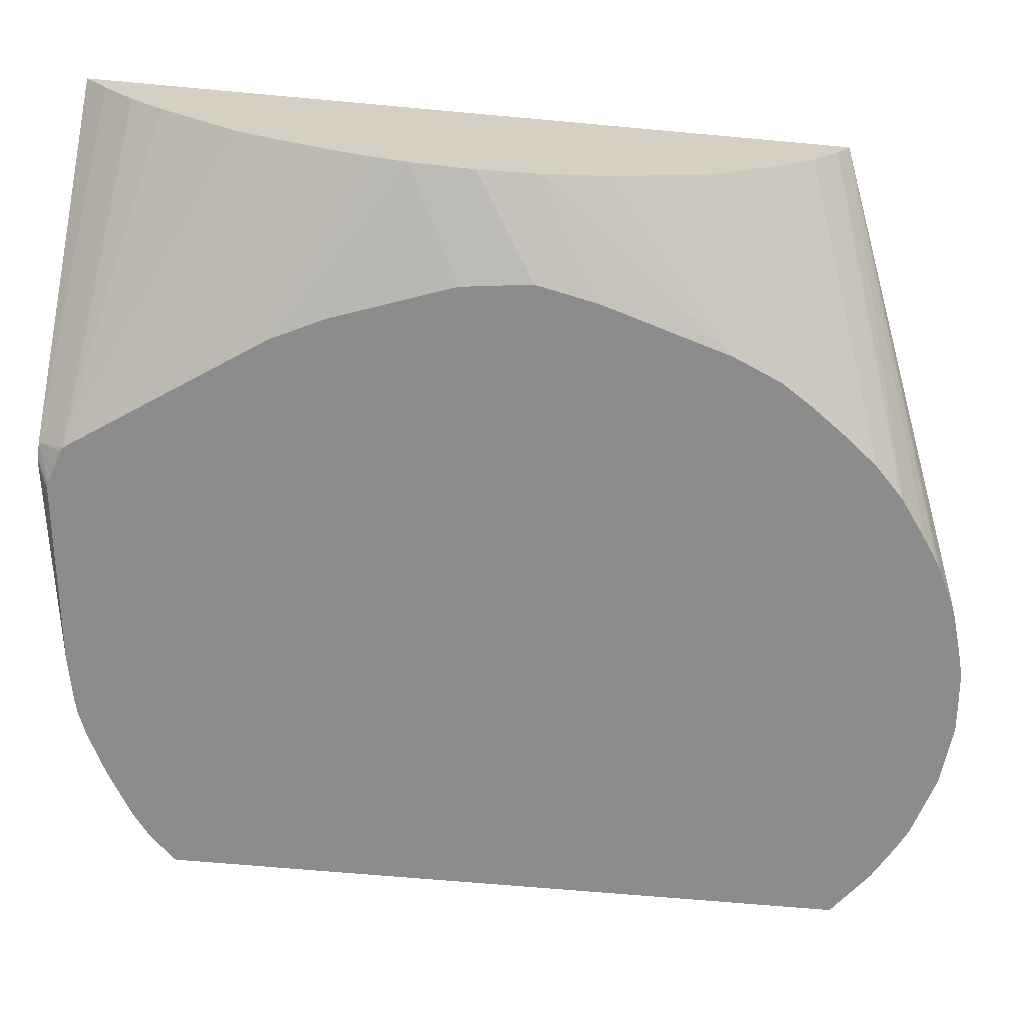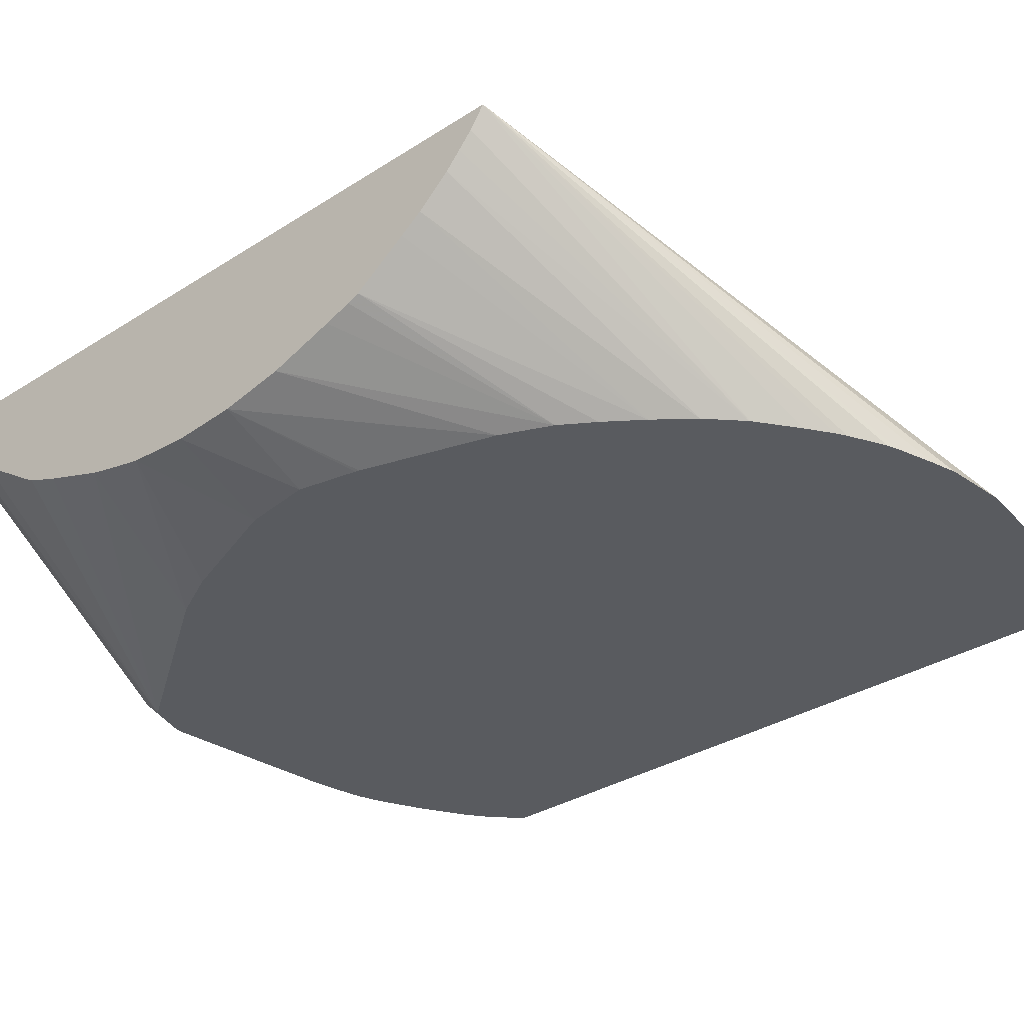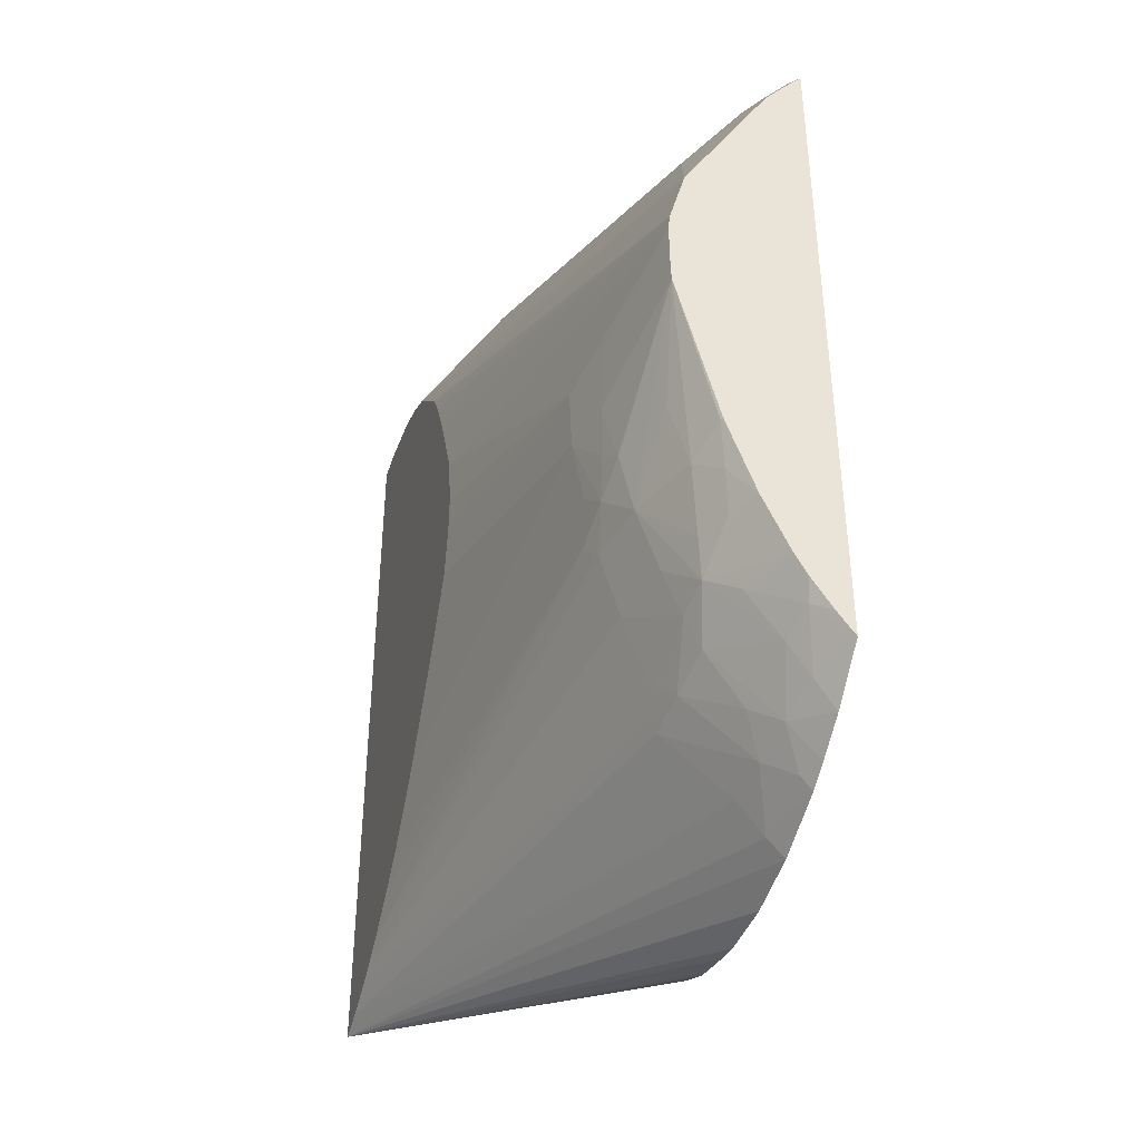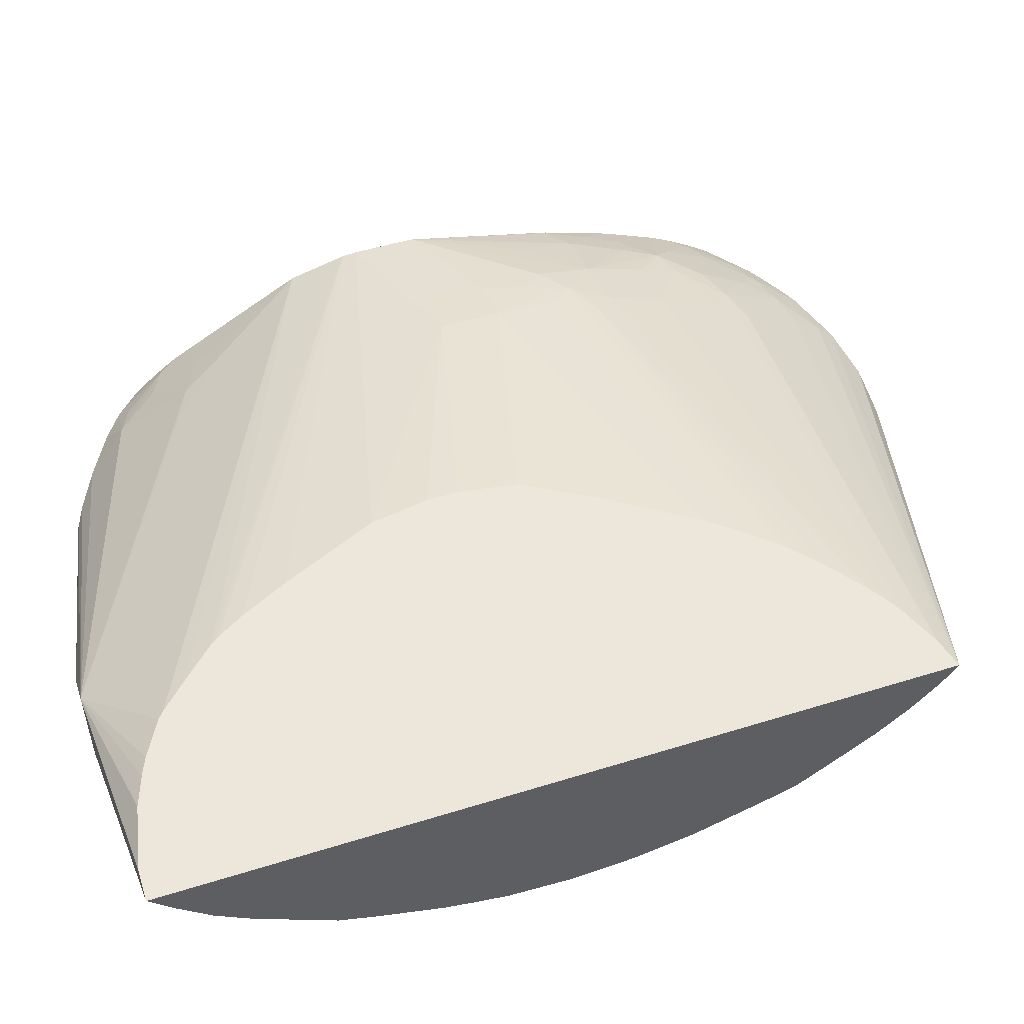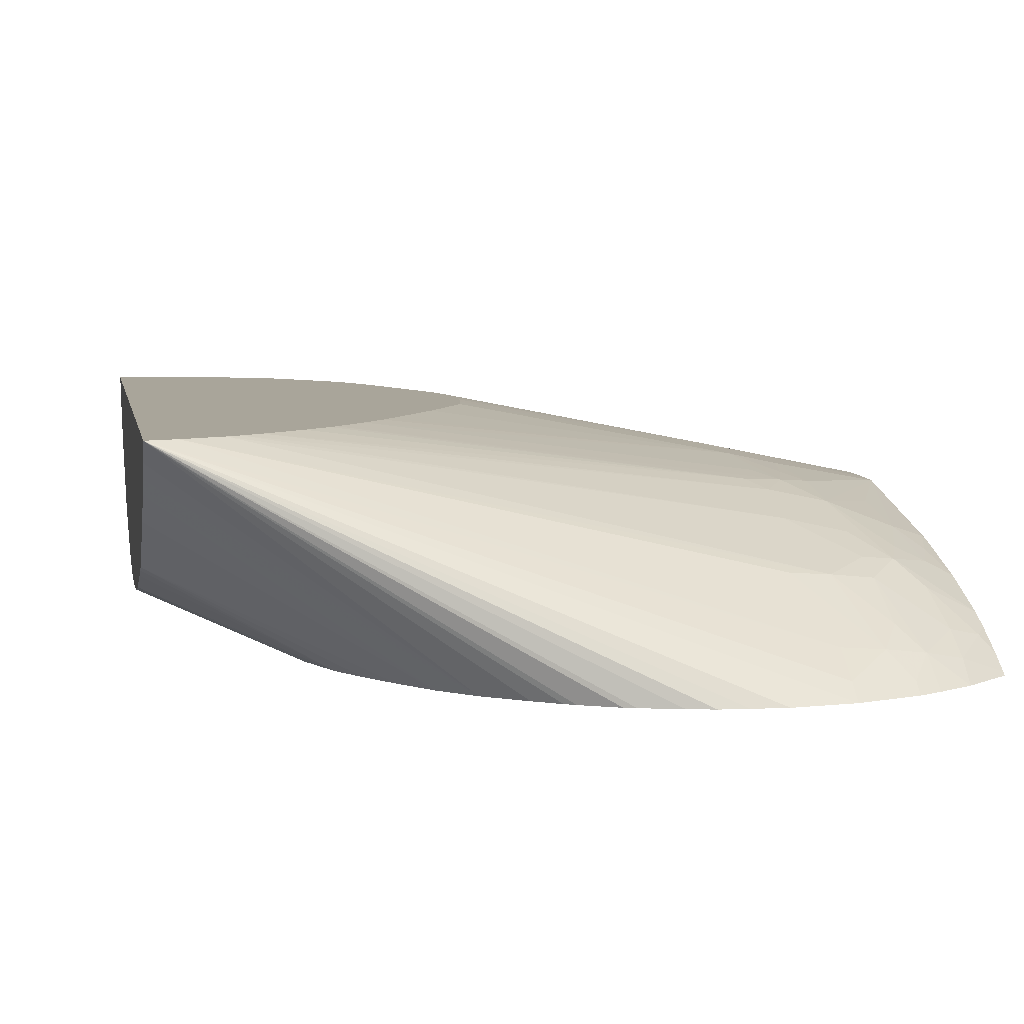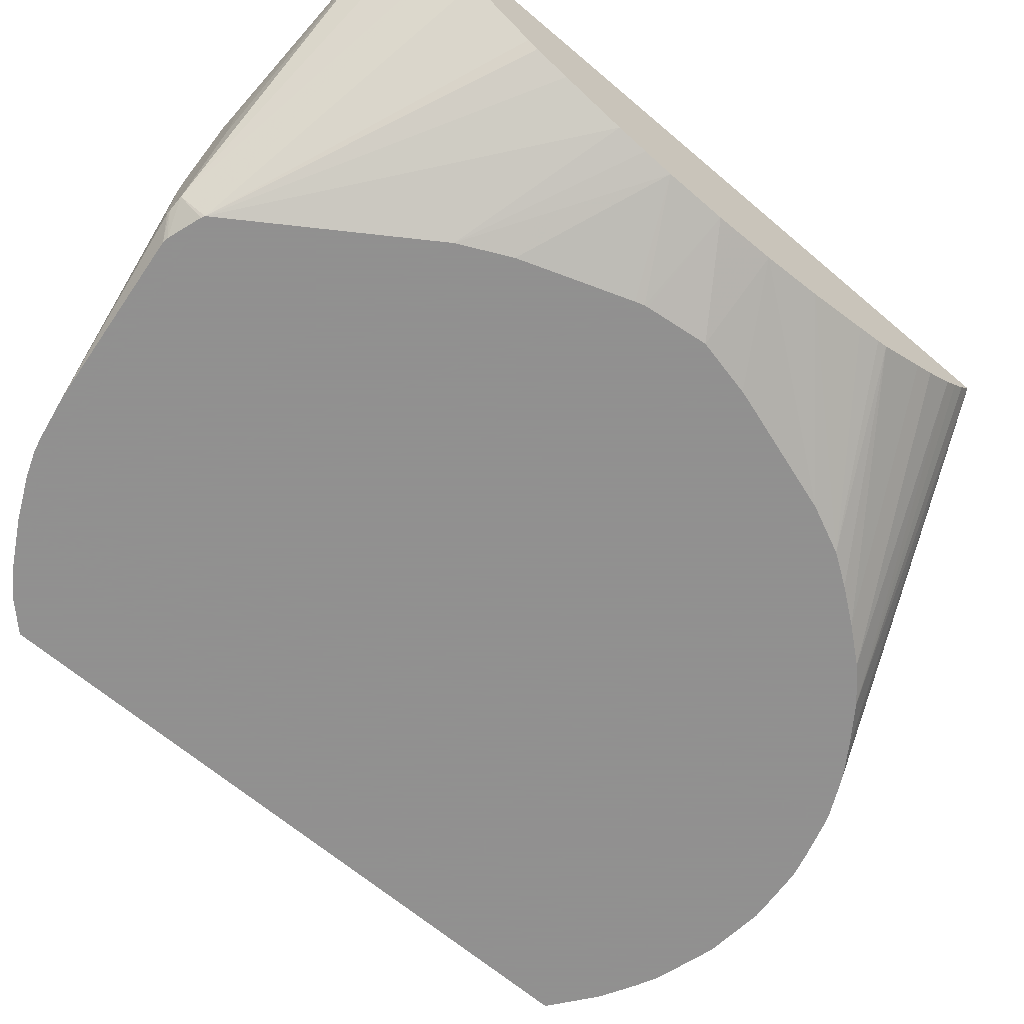
<metadata>
{"format":"obj","ext":"obj","renderer":"f3d","projection":"perspective","resolution":1024,"background":"white","views":[{"elev":-64.3,"azim":84.7,"up":"+Y"},{"elev":-32.6,"azim":131.5,"up":"+Y"},{"elev":-42.5,"azim":-106.6,"up":"+Z"},{"elev":51.9,"azim":71.4,"up":"+Y"},{"elev":7.5,"azim":169.0,"up":"+Y"},{"elev":-65.8,"azim":49.5,"up":"+Y"}]}
</metadata>
<code>
v 0.0227 -0.002224 -0.01056
v 0.02246 -0.002224 -0.01056
v 0.01784 -0.003447 -0.01038
v 0.01829 -0.003972 -0.01038
v 0.01817 -0.004685 -0.01038
v 0.01713 -0.005853 -0.01038
v 0.0227 -0.002691 -0.01096
v 0.0227 -0.002224 -0.02437
v 0.02213 -0.002224 -0.01057
v 0.01024 -0.005687 -0.0125
v 0.0107 -0.006238 -0.01172
v 0.01147 -0.006238 -0.01136
v 0.01192 -0.006238 -0.01119
v 0.01687 -0.004281 -0.01038
v 0.021 -0.002224 -0.01081
v 0.02046 -0.002224 -0.01101
v 0.02014 -0.002224 -0.01114
v 0.0195 -0.002224 -0.01151
v 0.01937 -0.002224 -0.01161
v 0.01128 -0.004512 -0.01358
v 0.01052 -0.004674 -0.01387
v 0.01683 -0.00592 -0.01038
v 0.01653 -0.006238 -0.01062
v 0.01718 -0.006238 -0.01083
v 0.01725 -0.006238 -0.01086
v 0.0227 -0.003259 -0.01152
v 0.0227 -0.002605 -0.02411
v 0.01762 -0.006238 -0.02557
v 0.01761 -0.006238 -0.02558
v 0.01688 -0.006238 -0.0261
v 0.01642 -0.006238 -0.0264
v 0.01624 -0.006238 -0.0265
v 0.01558 -0.006238 -0.02683
v 0.01538 -0.006238 -0.0269
v 0.01466 -0.006238 -0.02711
v 0.01419 -0.006238 -0.02723
v 0.01368 -0.006238 -0.02728
v 0.01305 -0.006238 -0.02732
v 0.01192 -0.006238 -0.0272
v 0.01192 -0.005956 -0.02689
v 0.01192 -0.005524 -0.02632
v 0.02249 -0.002224 -0.02432
v 0.009649 -0.005471 -0.01332
v 0.009044 -0.005647 -0.01358
v 0.009649 -0.005876 -0.01275
v 0.009337 -0.006238 -0.01258
v 0.009811 -0.006238 -0.01224
v 0.01059 -0.006238 -0.01179
v 0.01221 -0.006238 -0.01112
v 0.01674 -0.004592 -0.01038
v 0.0189 -0.002224 -0.01208
v 0.008844 -0.004051 -0.01653
v 0.01009 -0.004476 -0.01463
v 0.009686 -0.004916 -0.01422
v 0.01676 -0.00592 -0.01038
v 0.01642 -0.006238 -0.0106
v 0.0227 -0.004491 -0.01331
v 0.0227 -0.003699 -0.01209
v 0.0227 -0.003482 -0.0118
v 0.01958 -0.006238 -0.01432
v 0.0227 -0.005248 -0.01533
v 0.0227 -0.004854 -0.01414
v 0.0227 -0.004612 -0.0135
v 0.0227 -0.002886 -0.02387
v 0.01763 -0.006238 -0.02556
v 0.01077 -0.006238 -0.02685
v 0.01076 -0.006049 -0.02662
v 0.01112 -0.005604 -0.02621
v 0.01196 -0.004905 -0.02545
v 0.01236 -0.004518 -0.02501
v 0.02214 -0.002224 -0.02424
v 0.008844 -0.005354 -0.01426
v 0.008844 -0.00557 -0.01389
v 0.008844 -0.005737 -0.01368
v 0.008844 -0.005973 -0.01339
v 0.008844 -0.006238 -0.01308
v 0.01305 -0.006238 -0.01096
v 0.01667 -0.00571 -0.01038
v 0.01832 -0.002224 -0.01268
v 0.008844 -0.003774 -0.0176
v 0.02005 -0.006238 -0.01527
v 0.0227 -0.005497 -0.01646
v 0.0227 -0.005382 -0.0159
v 0.0227 -0.003173 -0.02361
v 0.01821 -0.006238 -0.02502
v 0.01035 -0.006238 -0.02664
v 0.01037 -0.005723 -0.02604
v 0.01076 -0.005312 -0.02561
v 0.0116 -0.004592 -0.02486
v 0.02138 -0.002224 -0.02393
v 0.008844 -0.006238 -0.02562
v 0.01821 -0.002224 -0.01283
v 0.01749 -0.002224 -0.01419
v 0.01671 -0.002224 -0.01595
v 0.008844 -0.003748 -0.01787
v 0.01792 -0.002224 -0.01332
v 0.02078 -0.006238 -0.01732
v 0.02084 -0.006238 -0.01748
v 0.0227 -0.00557 -0.0176
v 0.0227 -0.00368 -0.02304
v 0.01873 -0.006238 -0.02438
v 0.009702 -0.006238 -0.02628
v 0.009649 -0.005885 -0.02579
v 0.009649 -0.005508 -0.02522
v 0.01078 -0.004707 -0.02464
v 0.01078 -0.004439 -0.02408
v 0.01196 -0.004346 -0.02445
v 0.01192 -0.003862 -0.02327
v 0.02114 -0.002224 -0.02381
v 0.008844 -0.006185 -0.02555
v 0.009019 -0.006238 -0.02576
v 0.01653 -0.002224 -0.01703
v 0.01192 -0.003065 -0.01873
v 0.01094 -0.00328 -0.01873
v 0.008844 -0.003754 -0.01868
v 0.02085 -0.006238 -0.01755
v 0.02099 -0.006238 -0.01874
v 0.0227 -0.005489 -0.01873
v 0.0227 -0.003961 -0.02265
v 0.0227 -0.004268 -0.02222
v 0.0227 -0.004627 -0.02171
v 0.0192 -0.006238 -0.02375
v 0.009058 -0.00566 -0.02499
v 0.009732 -0.004951 -0.02432
v 0.01017 -0.004519 -0.02388
v 0.01078 -0.004122 -0.02327
v 0.01078 -0.003735 -0.02213
v 0.01185 -0.003505 -0.02217
v 0.02078 -0.002224 -0.02358
v 0.008844 -0.005939 -0.02521
v 0.01654 -0.002224 -0.0176
v 0.01661 -0.002224 -0.01811
v 0.0167 -0.002224 -0.01863
v 0.01192 -0.003104 -0.01986
v 0.01101 -0.003307 -0.01986
v 0.008844 -0.003767 -0.01906
v 0.02076 -0.006238 -0.01981
v 0.02075 -0.006238 -0.01988
v 0.02 -0.006238 -0.02227
v 0.0227 -0.005266 -0.01986
v 0.0227 -0.004717 -0.0215
v 0.0196 -0.006238 -0.02316
v 0.008844 -0.005592 -0.02466
v 0.008844 -0.005402 -0.02431
v 0.00936 -0.004671 -0.02327
v 0.009929 -0.0044 -0.02327
v 0.009649 -0.003897 -0.021
v 0.0108 -0.003503 -0.02106
v 0.01142 -0.003418 -0.02147
v 0.009562 -0.004209 -0.0222
v 0.01218 -0.003347 -0.02182
v 0.02005 -0.002224 -0.02306
v 0.01744 -0.002224 -0.01989
v 0.01838 -0.002224 -0.02127
v 0.01854 -0.002224 -0.0215
v 0.01892 -0.002224 -0.02196
v 0.01185 -0.00328 -0.02106
v 0.01119 -0.003366 -0.02072
v 0.00889 -0.004439 -0.02187
v 0.008844 -0.00442 -0.02168
v 0.0227 -0.004883 -0.02102
v 0.008844 -0.004944 -0.02327
v 0.009126 -0.004564 -0.02263
v 0.01945 -0.002224 -0.02255
v 0.01958 -0.002224 -0.02267
v 0.008844 -0.00448 -0.02191
v 0.008844 -0.004657 -0.02243
f 85 100 101
f 86 102 87
f 118 138 139
f 118 139 140
f 108 127 128
f 108 128 109
f 123 130 143
f 123 143 144
f 89 106 107
f 89 107 90
f 80 92 96
f 80 96 93
f 113 131 132
f 114 134 135
f 82 98 99
f 84 100 85
f 95 114 115
f 98 116 99
f 87 103 104
f 87 104 105
f 121 141 142
f 121 142 122
f 88 105 89
f 89 105 106
f 102 111 110
f 102 110 103
f 90 108 109
f 90 107 108
f 25 61 62
f 25 62 63
f 94 113 95
f 95 113 114
f 106 125 126
f 106 126 108
f 136 150 159
f 136 159 160
f 128 149 151
f 128 151 129
f 141 161 142
f 144 162 145
f 112 131 113
f 113 132 133
f 103 110 123
f 103 123 104
f 134 157 149
f 134 149 158
f 104 125 105
f 105 125 106
f 117 137 118
f 118 137 138
f 106 108 107
f 108 126 127
f 139 142 140
f 140 142 161
f 109 128 129
f 110 130 123
f 123 144 124
f 124 144 125
f 113 133 134
f 113 134 114
f 52 144 143
f 52 143 130
f 114 135 136
f 114 136 115
f 11 35 34
f 11 34 33
f 10 21 43
f 11 48 47
f 159 167 166
f 162 167 163
f 129 151 152
f 133 153 134
f 11 65 85
f 11 85 101
f 11 86 66
f 11 66 39
f 125 146 127
f 125 127 126
f 11 37 36
f 11 36 35
f 135 148 136
f 136 147 150
f 127 146 150
f 127 150 147
f 11 47 46
f 11 46 76
f 11 29 28
f 11 28 65
f 145 162 163
f 145 163 150
f 134 155 156
f 134 156 157
f 81 97 82
f 82 97 98
f 134 158 135
f 135 158 148
f 149 157 164
f 149 164 151
f 150 163 159
f 151 164 165
f 11 31 30
f 11 30 29
f 3 20 21
f 3 21 10
f 8 30 31
f 8 31 32
f 3 16 17
f 3 17 18
f 3 55 22
f 3 22 6
f 145 150 146
f 148 158 149
f 127 148 149
f 127 149 128
f 159 166 160
f 159 163 167
f 151 165 152
f 156 164 157
f 8 28 29
f 8 29 30
f 134 153 154
f 134 154 155
f 125 144 145
f 125 145 146
f 104 123 124
f 104 124 125
f 127 147 136
f 127 136 148
f 1 94 93
f 1 93 96
f 1 90 109
f 1 109 129
f 6 26 7
f 8 27 28
f 1 165 164
f 1 164 156
f 1 17 16
f 1 16 15
f 1 154 153
f 1 153 133
f 8 34 35
f 8 35 36
f 1 131 112
f 1 112 94
f 3 9 15
f 3 15 16
f 11 33 32
f 11 32 31
f 1 129 152
f 1 152 165
f 1 19 18
f 1 18 17
f 6 22 23
f 6 23 24
f 3 50 78
f 3 78 55
f 11 39 38
f 11 38 37
f 3 6 5
f 3 5 4
f 1 61 83
f 1 83 82
f 1 2 3
f 1 3 4
f 1 79 51
f 1 51 19
f 1 4 5
f 1 5 6
f 1 26 59
f 1 59 58
f 1 58 57
f 1 57 63
f 2 9 3
f 3 10 11
f 1 63 62
f 1 62 61
f 8 38 39
f 8 39 40
f 6 24 25
f 6 25 26
f 1 161 141
f 1 141 121
f 1 121 120
f 1 120 119
f 1 156 155
f 1 155 154
f 8 32 33
f 8 33 34
f 3 18 19
f 3 19 20
f 8 36 37
f 8 37 38
f 3 13 14
f 3 14 50
f 1 96 92
f 1 92 79
f 1 119 100
f 1 100 84
f 1 84 64
f 1 64 27
f 1 6 7
f 1 7 26
f 1 15 9
f 1 9 2
f 1 133 132
f 1 132 131
f 3 11 12
f 3 12 13
f 52 91 76
f 52 76 75
f 99 116 117
f 99 117 118
f 87 105 88
f 87 102 103
f 101 120 121
f 101 121 122
f 55 77 56
f 60 81 82
f 52 167 162
f 52 162 144
f 91 110 111
f 94 112 113
f 52 130 110
f 52 110 91
f 67 87 68
f 68 87 88
f 52 75 74
f 52 74 73
f 100 119 101
f 101 119 120
f 52 79 80
f 55 78 77
f 80 93 94
f 80 94 95
f 60 82 83
f 60 83 61
f 11 142 139
f 11 139 138
f 66 86 67
f 67 86 87
f 1 27 8
f 1 8 42
f 1 42 71
f 1 71 90
f 1 82 99
f 1 99 118
f 1 118 140
f 1 140 161
f 27 65 28
f 39 66 40
f 68 88 89
f 68 89 70
f 52 73 72
f 52 72 54
f 71 89 90
f 79 92 80
f 41 71 42
f 43 54 72
f 25 59 26
f 25 60 61
f 64 84 65
f 65 84 85
f 25 63 57
f 27 64 65
f 46 75 76
f 49 77 50
f 40 66 67
f 40 67 68
f 68 70 69
f 70 89 71
f 41 69 70
f 41 70 71
f 52 160 166
f 52 166 167
f 43 72 73
f 43 73 44
f 10 43 44
f 10 44 45
f 44 75 46
f 44 46 45
f 11 117 116
f 11 116 98
f 50 77 78
f 51 79 52
f 40 68 41
f 41 68 69
f 52 115 136
f 52 136 160
f 11 23 56
f 11 56 77
f 11 101 122
f 11 122 142
f 44 73 74
f 44 74 75
f 11 138 137
f 11 137 117
f 19 52 53
f 19 53 20
f 11 98 97
f 11 97 81
f 52 80 95
f 52 95 115
f 11 25 24
f 11 24 23
f 25 57 58
f 25 58 59
f 11 77 49
f 11 49 13
f 14 49 50
f 19 51 52
f 10 47 48
f 10 48 11
f 20 53 21
f 21 53 52
f 11 81 60
f 11 60 25
f 22 55 56
f 22 56 23
f 11 111 102
f 11 102 86
f 8 40 41
f 8 41 42
f 11 13 12
f 13 49 14
f 10 45 46
f 10 46 47
f 21 52 54
f 21 54 43
f 11 76 91
f 11 91 111

</code>
